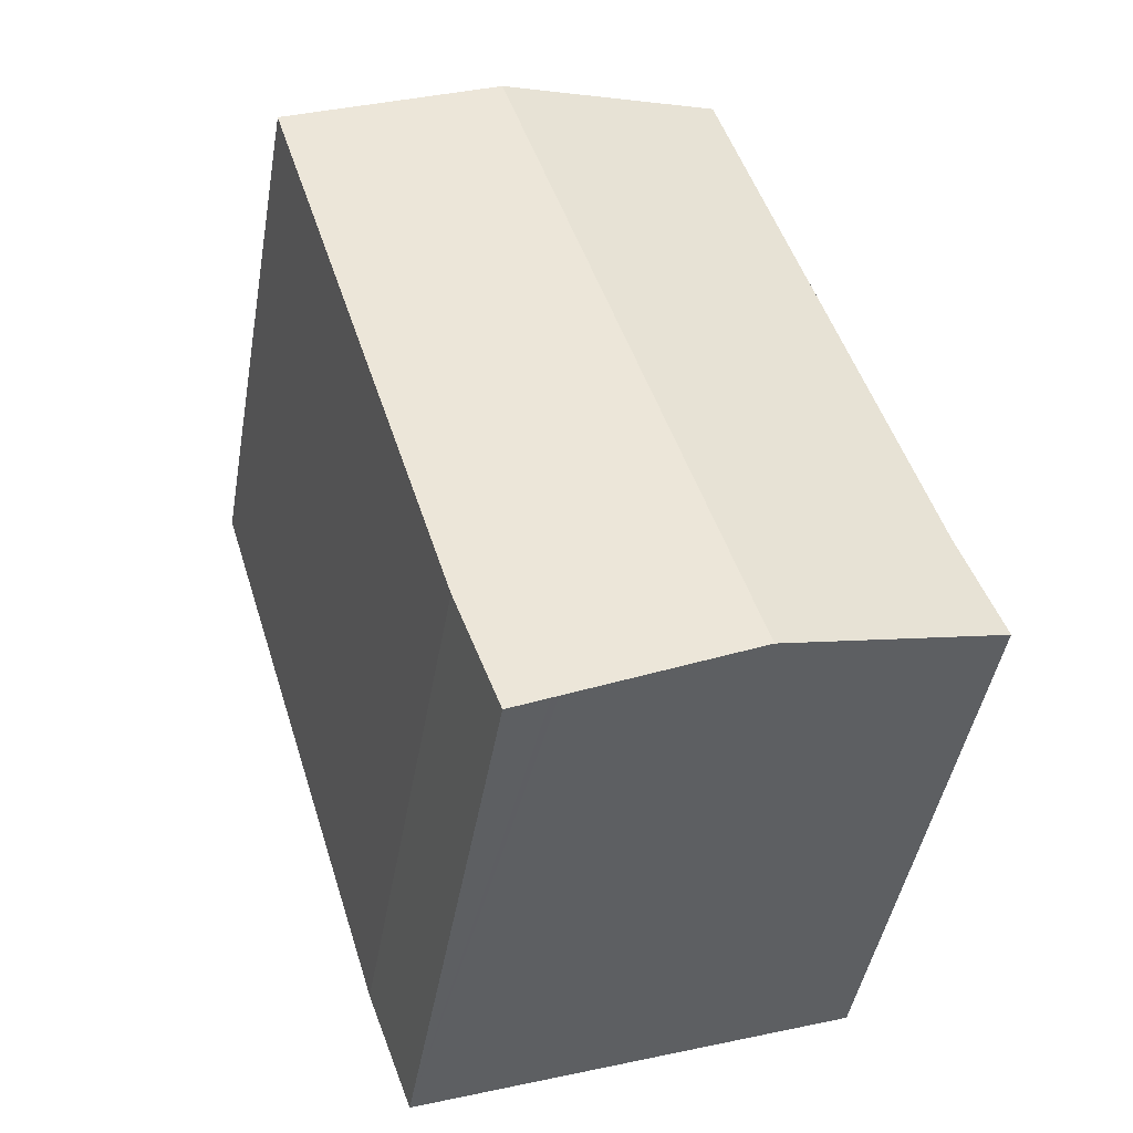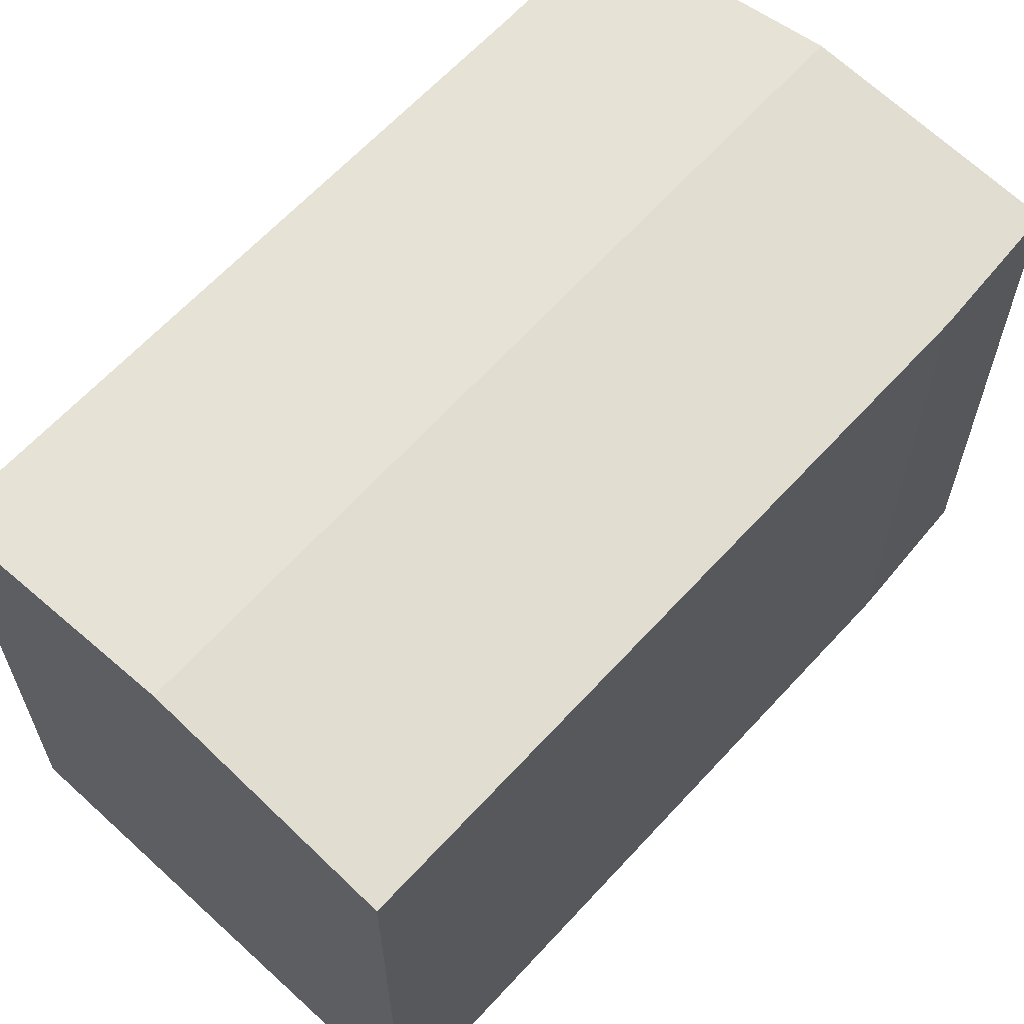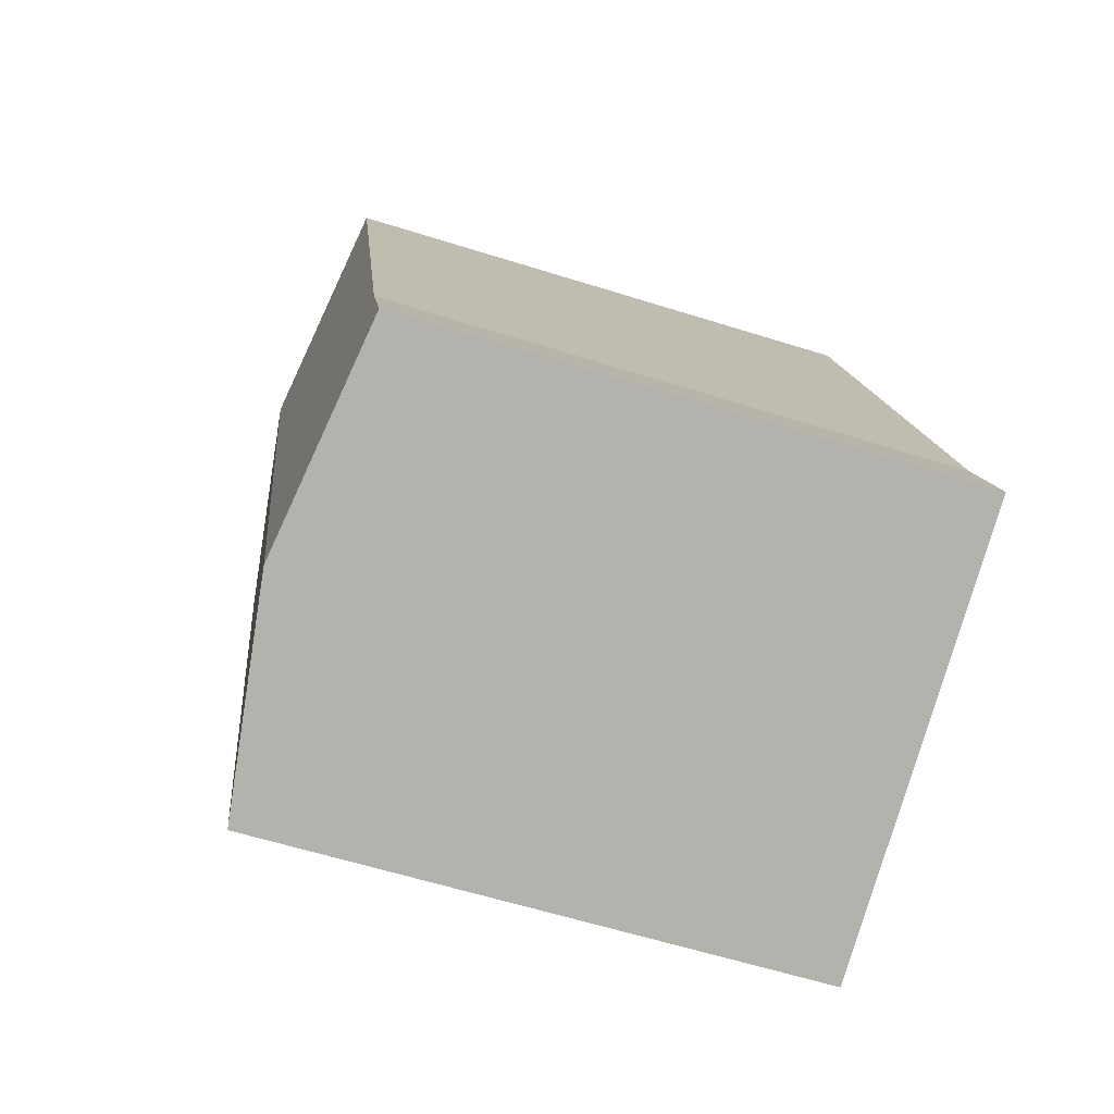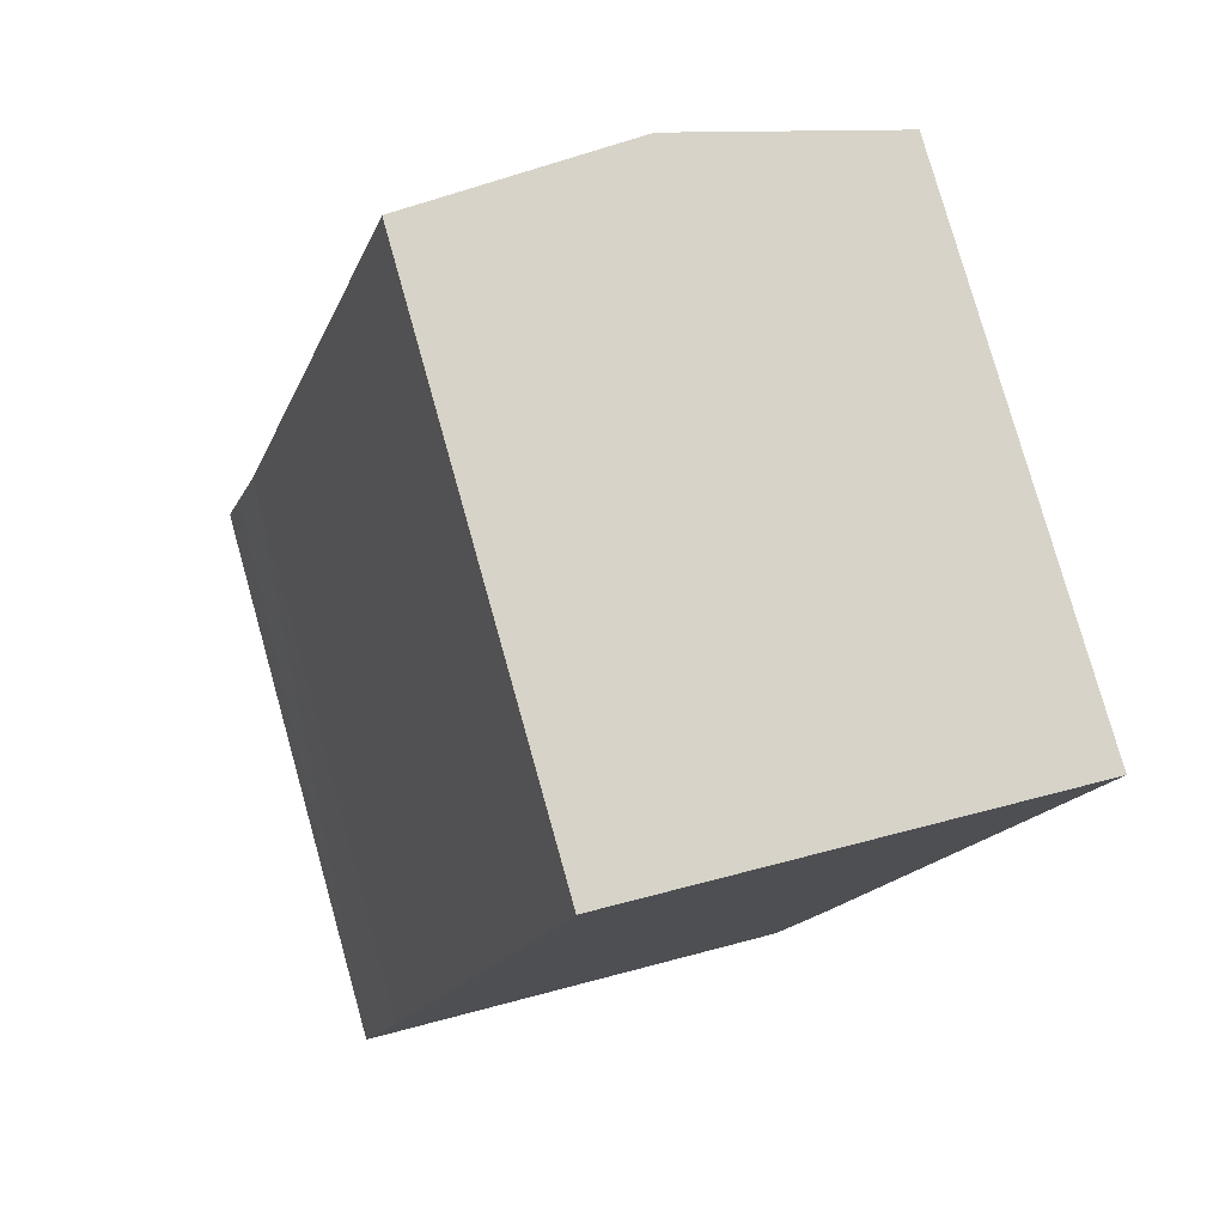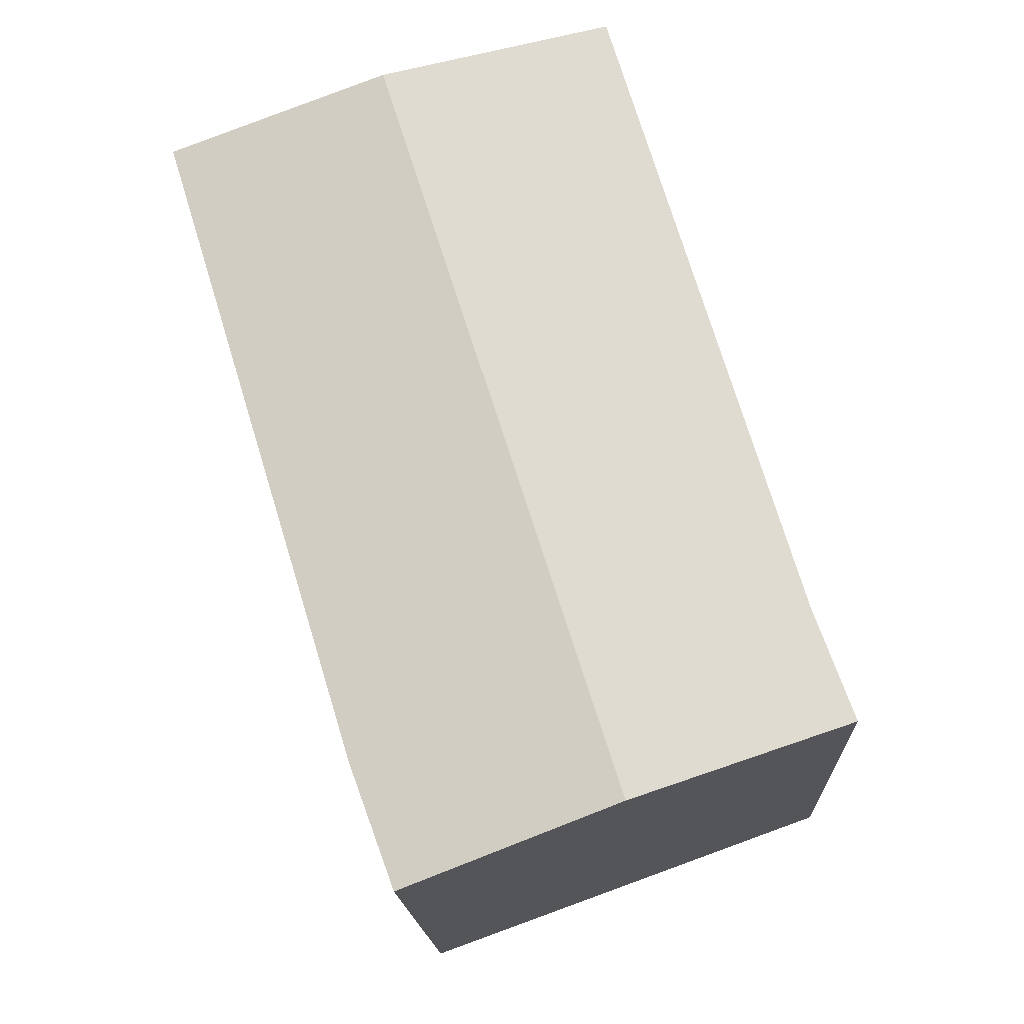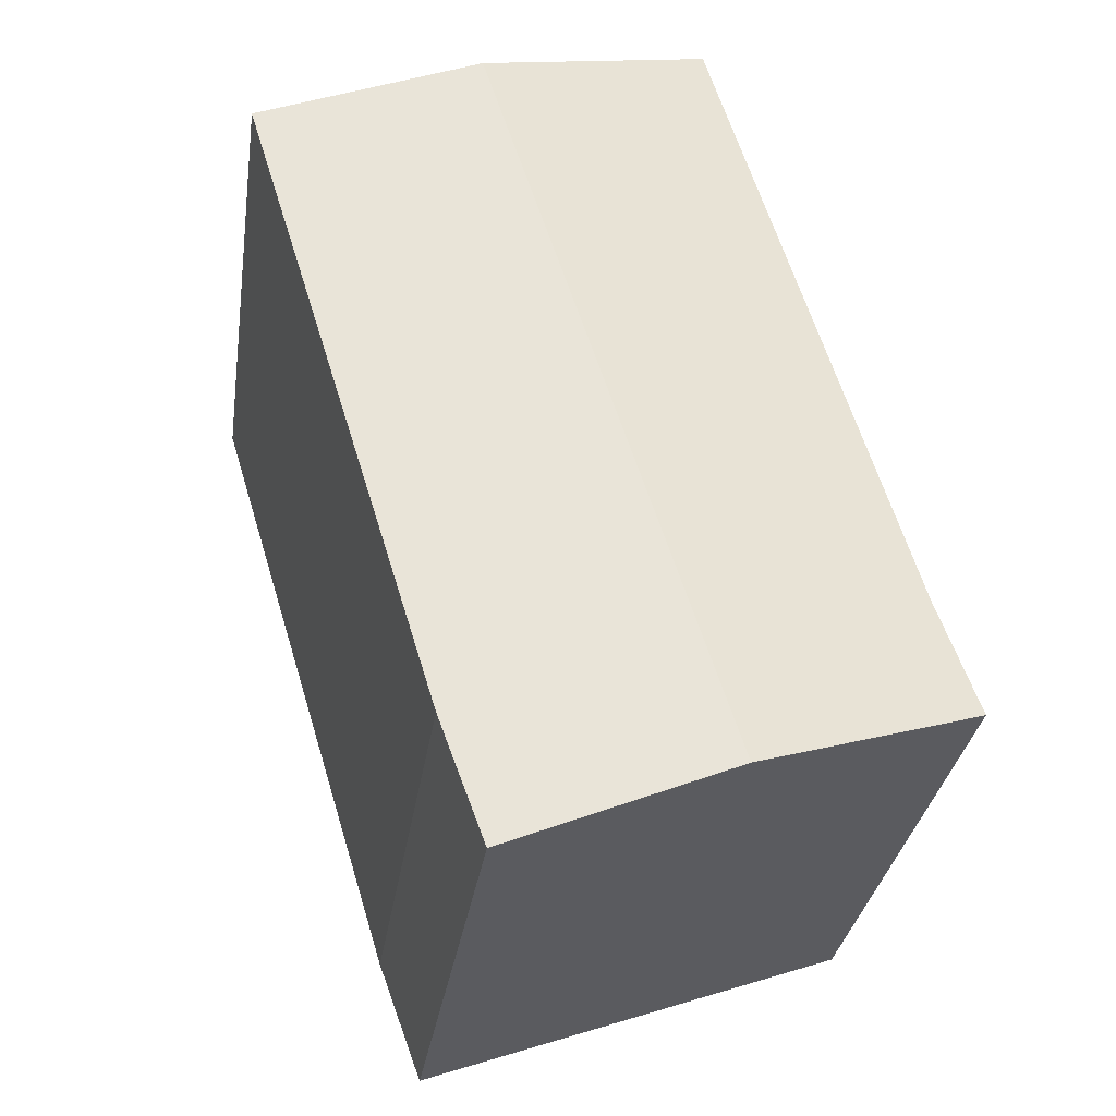
<metadata>
{"format":"obj","ext":"obj","renderer":"f3d","projection":"perspective","resolution":1024,"background":"white","views":[{"elev":-46.0,"azim":170.0,"up":"+Z"},{"elev":64.3,"azim":59.5,"up":"+Y"},{"elev":-60.2,"azim":-107.9,"up":"+Z"},{"elev":78.7,"azim":-15.7,"up":"+Z"},{"elev":-17.0,"azim":-177.3,"up":"+Z"},{"elev":-31.7,"azim":171.6,"up":"+Z"}]}
</metadata>
<code>
v  8.084 16.54 21.19
v  6.238 16.33 20.21
v  6.658 16.33 21.61
v  13.35 17.31 19.61
v  6.421 17.31 -2.308
v  3.315 16.35 10.43
v  2.814 16.36 8.753
v  1.171 16.37 3.255
v  0.477 16.36 1.327
v  1.285 16.54 -0.461
v  0 16.35 1.001e-15
v  18.4 16.57 18.11
v  19.79 16.36 17.69
v  17.81 16.36 11.23
v  15.96 16.35 5.21
v  14.06 16.34 -1.001
v  12.77 16.36 -4.522
v  11.46 16.56 -4.12
v  11.64 16.53 -4.186
v  12.74 16.36 -4.582
v  0 0 0
v  1.171 -1.993e-16 3.255
v  0.477 -8.126e-17 1.327
v  6.238 -1.238e-15 20.21
v  6.658 -1.324e-15 21.61
v  2.814 -5.36e-16 8.753
v  3.315 -6.386e-16 10.43
v  8.084 -1.297e-15 21.19
v  18.4 -1.109e-15 18.11
v  19.79 -1.083e-15 17.69
v  13.35 -1.201e-15 19.61
v  14.06 6.129e-17 -1.001
v  17.81 -6.876e-16 11.23
v  15.96 -3.19e-16 5.21
v  12.74 2.806e-16 -4.582
v  12.77 2.769e-16 -4.522
v  11.46 2.523e-16 -4.12
v  11.64 2.563e-16 -4.186
v  6.421 1.413e-16 -2.308
v  1.285 2.823e-17 -0.461
g defaultobject
f 1 2 3
f 2 1 4
f 2 4 5
f 2 5 6
f 6 5 7
f 7 5 8
f 8 5 9
f 9 5 10
f 9 10 11
f 12 5 4
f 5 12 13
f 5 13 14
f 5 14 15
f 5 15 16
f 5 16 17
f 5 17 18
f 18 17 19
f 19 17 20
f 21 9 11
f 9 21 8
f 8 21 22
f 22 21 23
f 22 7 8
f 7 22 6
f 6 22 2
f 2 22 3
f 3 22 24
f 3 24 25
f 24 22 26
f 24 26 27
f 25 1 3
f 1 25 4
f 4 25 12
f 12 25 13
f 13 25 28
f 13 28 29
f 13 29 30
f 29 28 31
f 30 14 13
f 14 30 15
f 15 30 16
f 16 30 32
f 32 30 33
f 32 33 34
f 32 17 16
f 17 32 20
f 20 32 35
f 35 32 36
f 35 19 20
f 19 35 18
f 18 35 5
f 5 35 10
f 10 35 11
f 11 35 37
f 11 37 21
f 37 35 38
f 21 37 39
f 21 39 40
f 36 38 35
f 38 36 32
f 38 32 37
f 37 32 39
f 39 32 34
f 39 34 40
f 40 34 21
f 21 34 33
f 21 33 23
f 23 33 22
f 22 33 26
f 26 33 30
f 26 30 27
f 27 30 24
f 24 30 29
f 24 29 31
f 24 31 28
f 24 28 25

</code>
